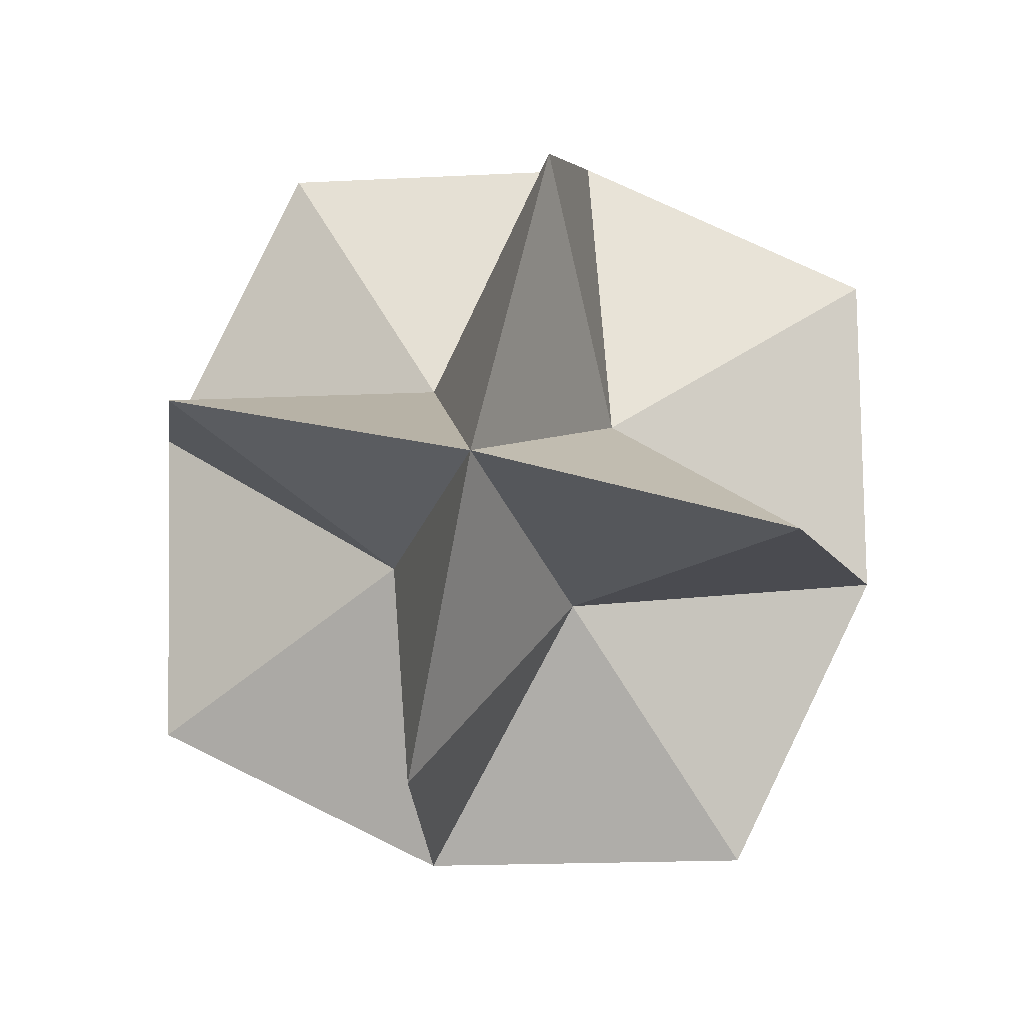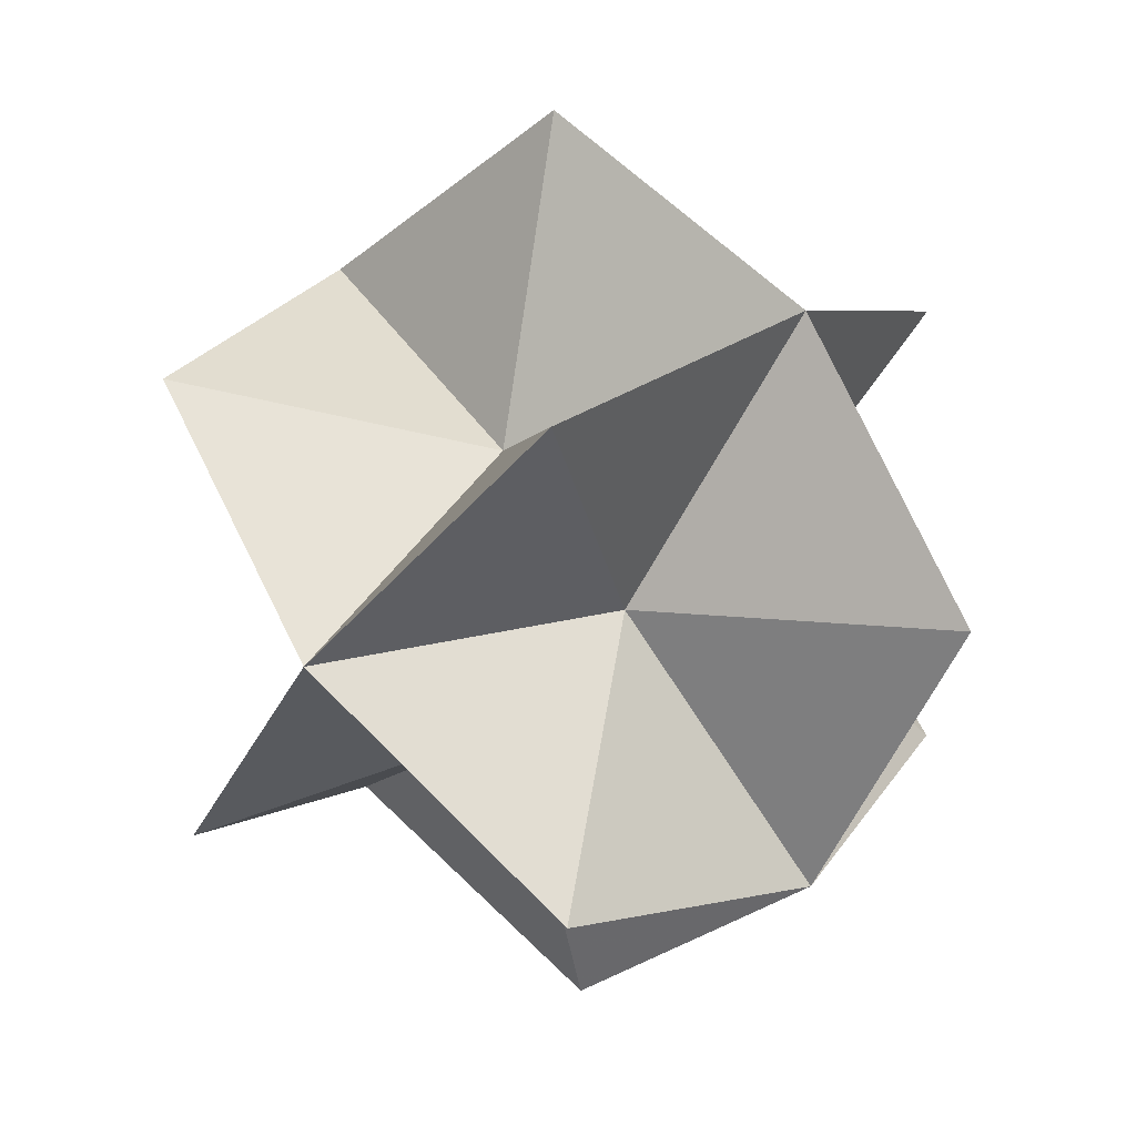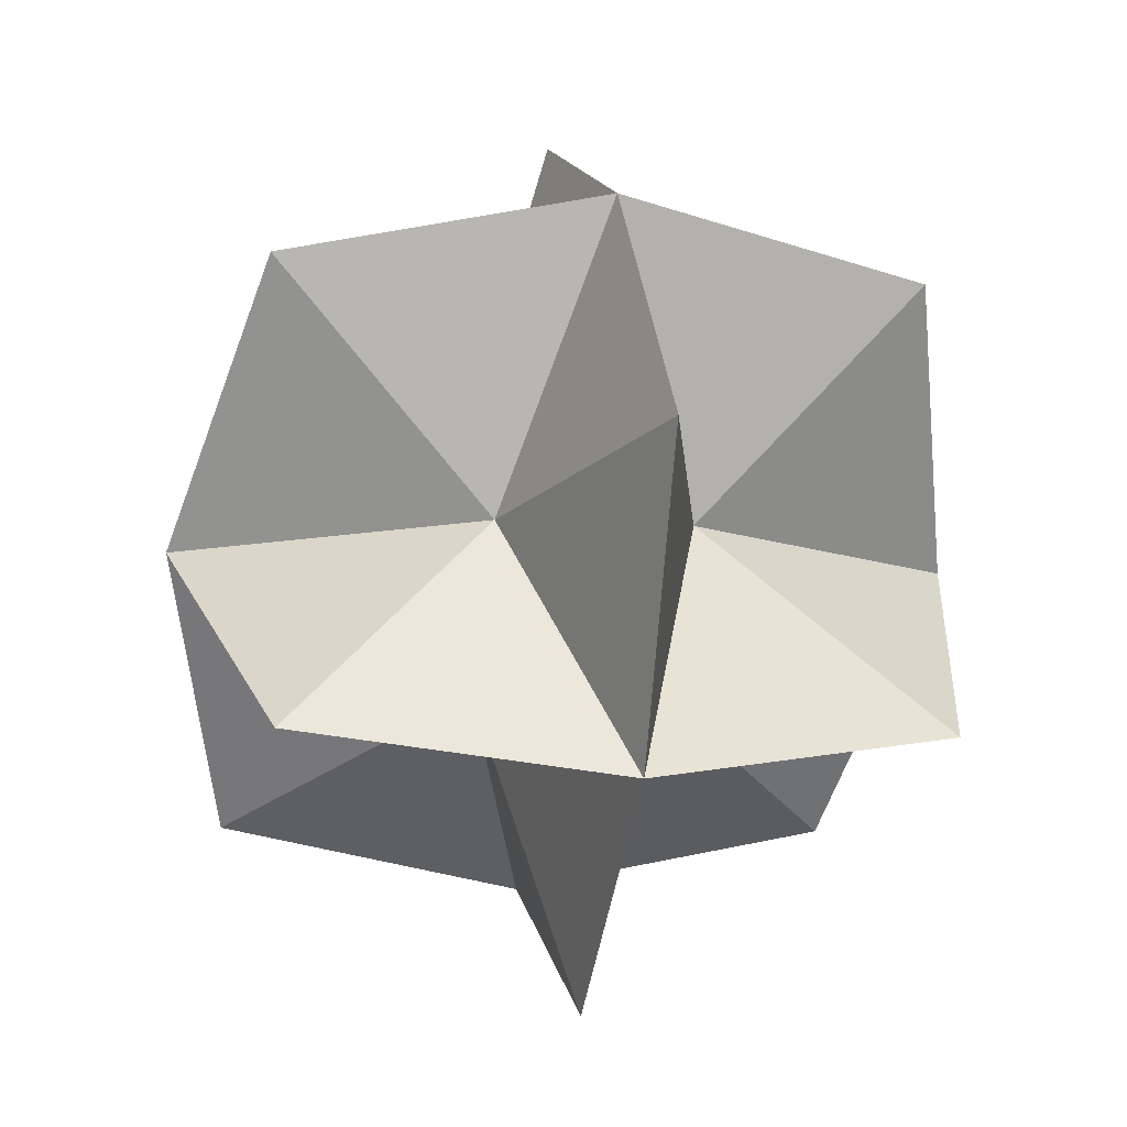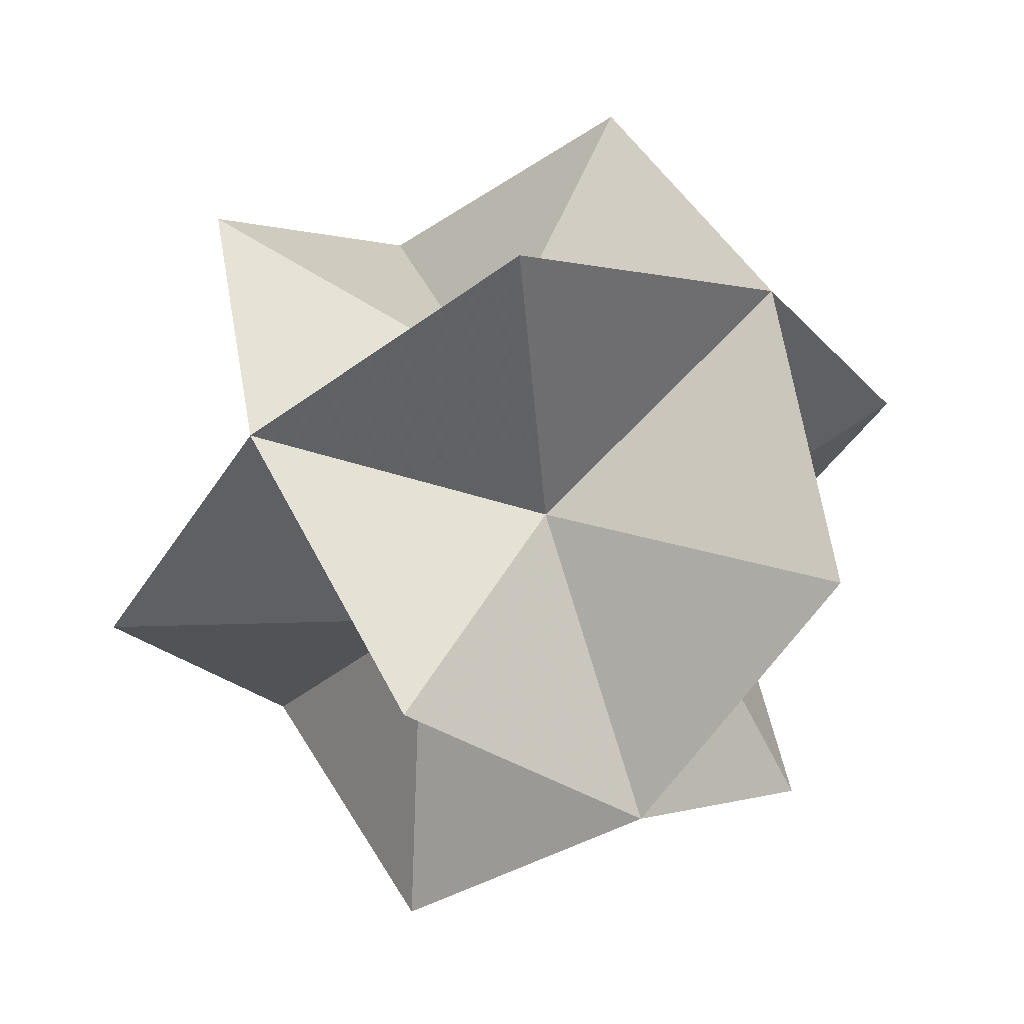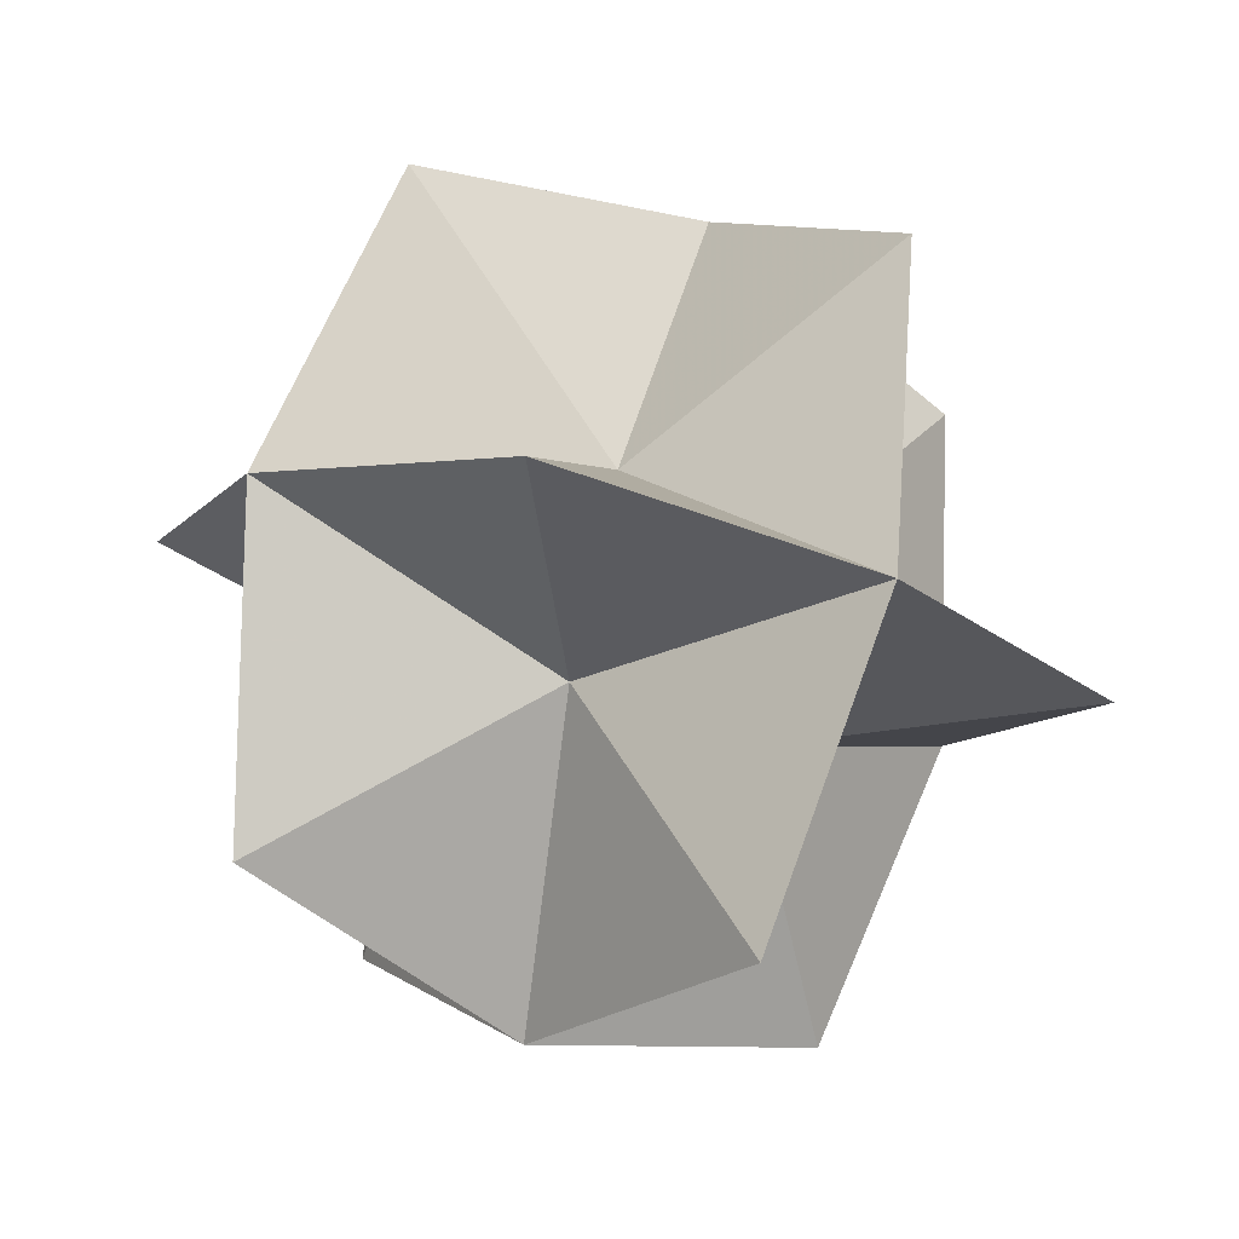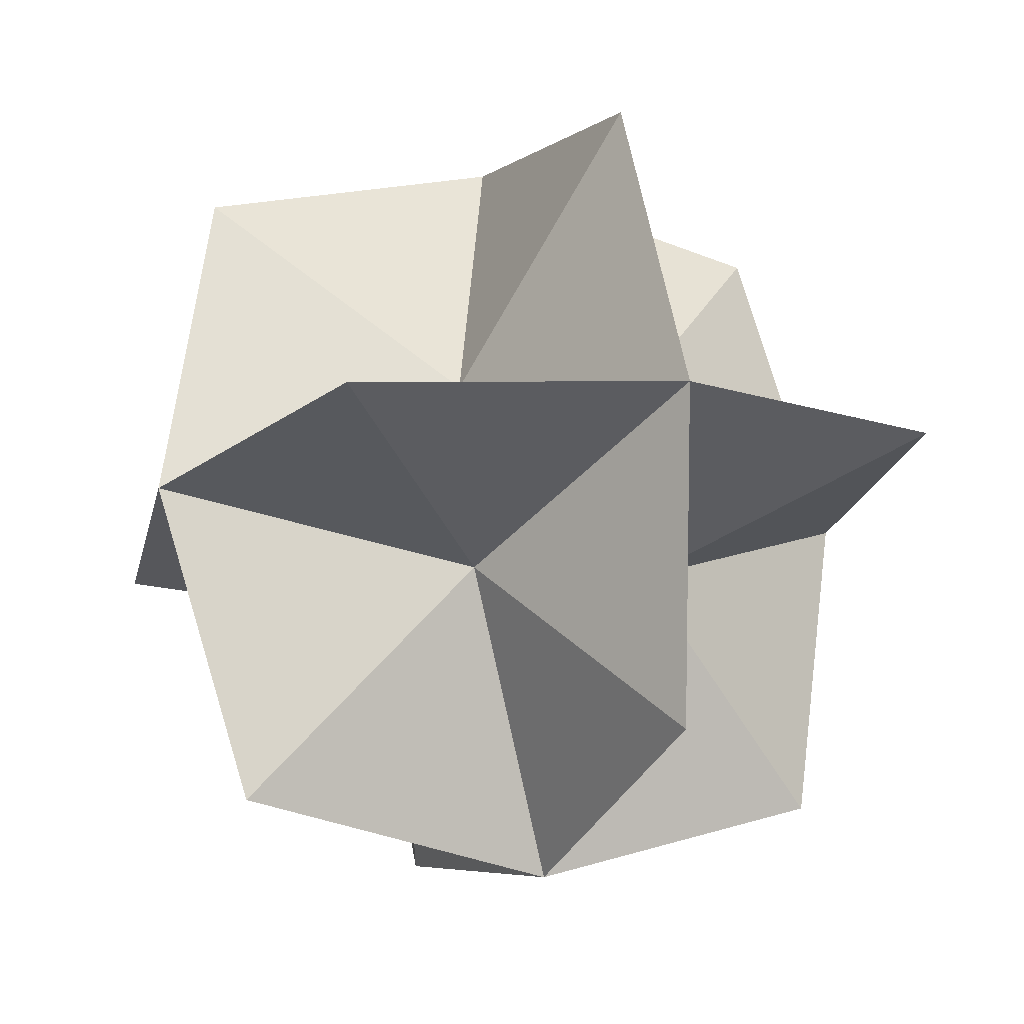
<metadata>
{"format":"obj","ext":"obj","renderer":"f3d","projection":"perspective","resolution":1024,"background":"white","views":[{"elev":-60.3,"azim":-74.1,"up":"+Z"},{"elev":-59.8,"azim":-11.8,"up":"+Z"},{"elev":65.9,"azim":-71.5,"up":"+Z"},{"elev":1.5,"azim":-115.6,"up":"+Z"},{"elev":-51.4,"azim":76.8,"up":"+Z"},{"elev":67.8,"azim":-146.3,"up":"+Y"}]}
</metadata>
<code>
v 0.2798 0.4161 0.12
v 0.5008 -0.1223 -0.005261
v 0.1315 -0.1657 -0.4701
v -0.08954 0.3726 -0.3448
v 0.7474 0.0879 0.9408
v 0.4473 -1.089 -0.2536
v -0.7474 -0.0879 -0.9408
v -0.4473 1.089 0.2536
v -0.8323 -0.5067 0.7085
v -0.1315 0.1657 0.4701
v 0.08954 -0.3726 0.3448
v -0.2798 -0.4161 -0.12
v -0.5008 0.1223 0.005261
v 1.275 0.48 0.1876
v 1.033 -0.4706 -0.7768
v 0.06856 0.3381 -1.332
v 0.3108 1.289 -0.3673
v -0.06856 -0.3381 1.332
v -0.3108 -1.289 0.3673
v -1.275 -0.48 -0.1876
v -1.033 0.4706 0.7768
v 0.9646 -0.8087 0.5549
v -0.2422 -0.9506 -0.9643
v -0.9646 0.8087 -0.5549
v 0.2422 0.9506 0.9643
v 0.8323 0.5067 -0.7085
f 26 1 14
f 1 5 14
f 5 2 14
f 2 26 14
f 26 2 15
f 2 6 15
f 6 3 15
f 3 26 15
f 26 3 16
f 3 7 16
f 7 4 16
f 4 26 16
f 26 4 17
f 4 8 17
f 8 1 17
f 1 26 17
f 9 10 18
f 10 5 18
f 5 11 18
f 11 9 18
f 9 11 19
f 11 6 19
f 6 12 19
f 12 9 19
f 9 12 20
f 12 7 20
f 7 13 20
f 13 9 20
f 9 13 21
f 13 8 21
f 8 10 21
f 10 9 21
f 5 2 22
f 2 6 22
f 6 11 22
f 11 5 22
f 6 3 23
f 3 7 23
f 7 12 23
f 12 6 23
f 7 4 24
f 4 8 24
f 8 13 24
f 13 7 24
f 8 1 25
f 1 5 25
f 5 10 25
f 10 8 25

</code>
